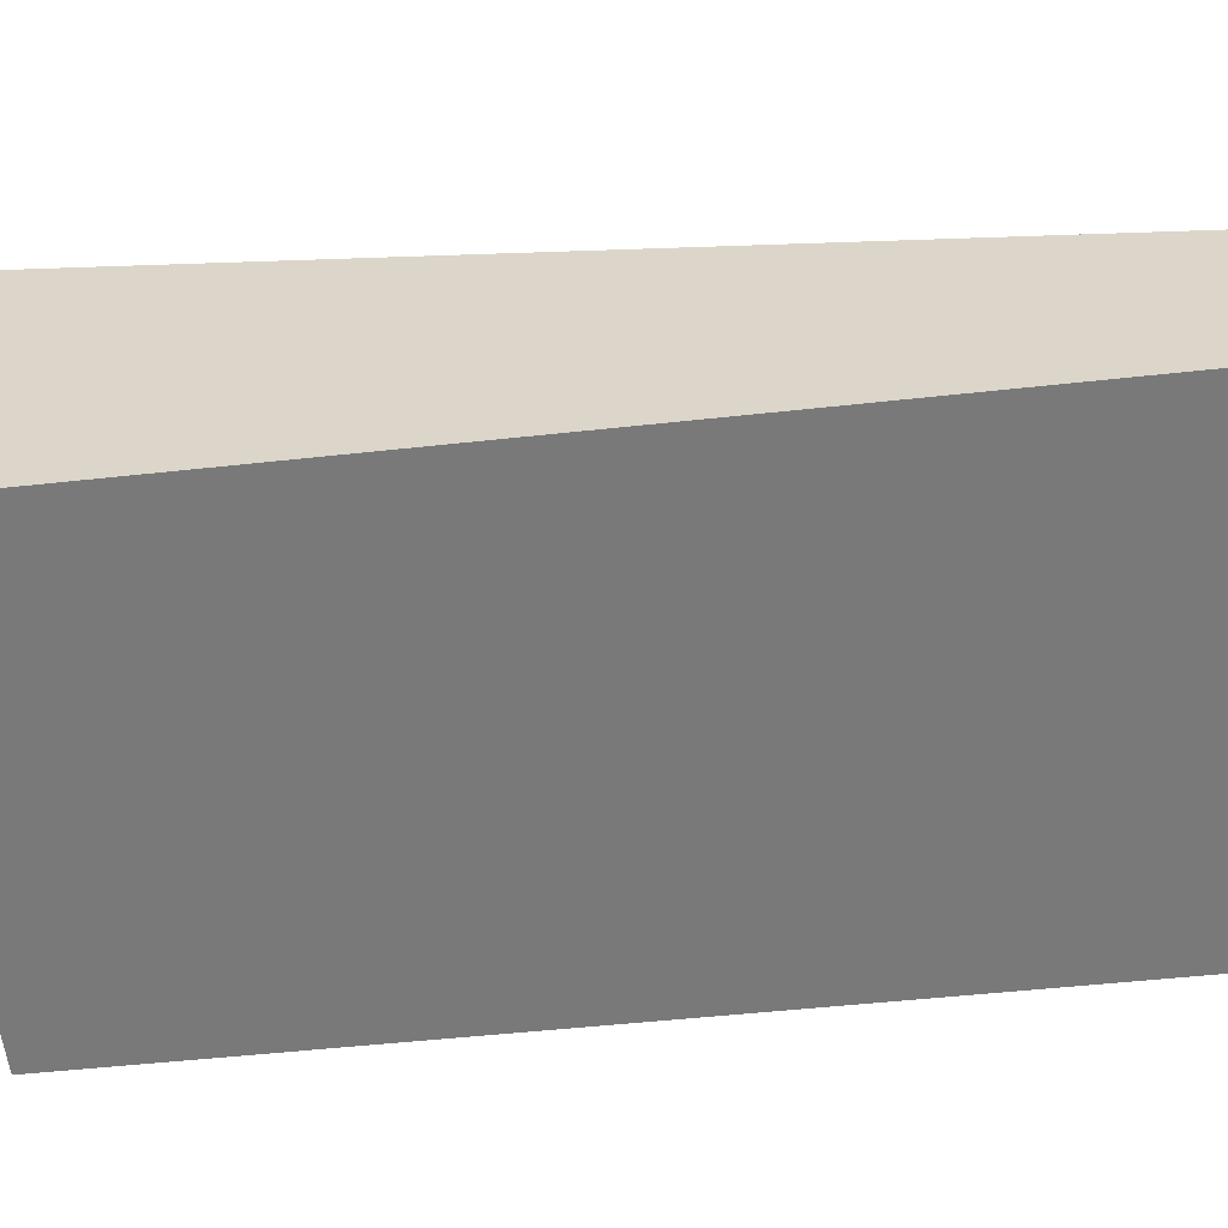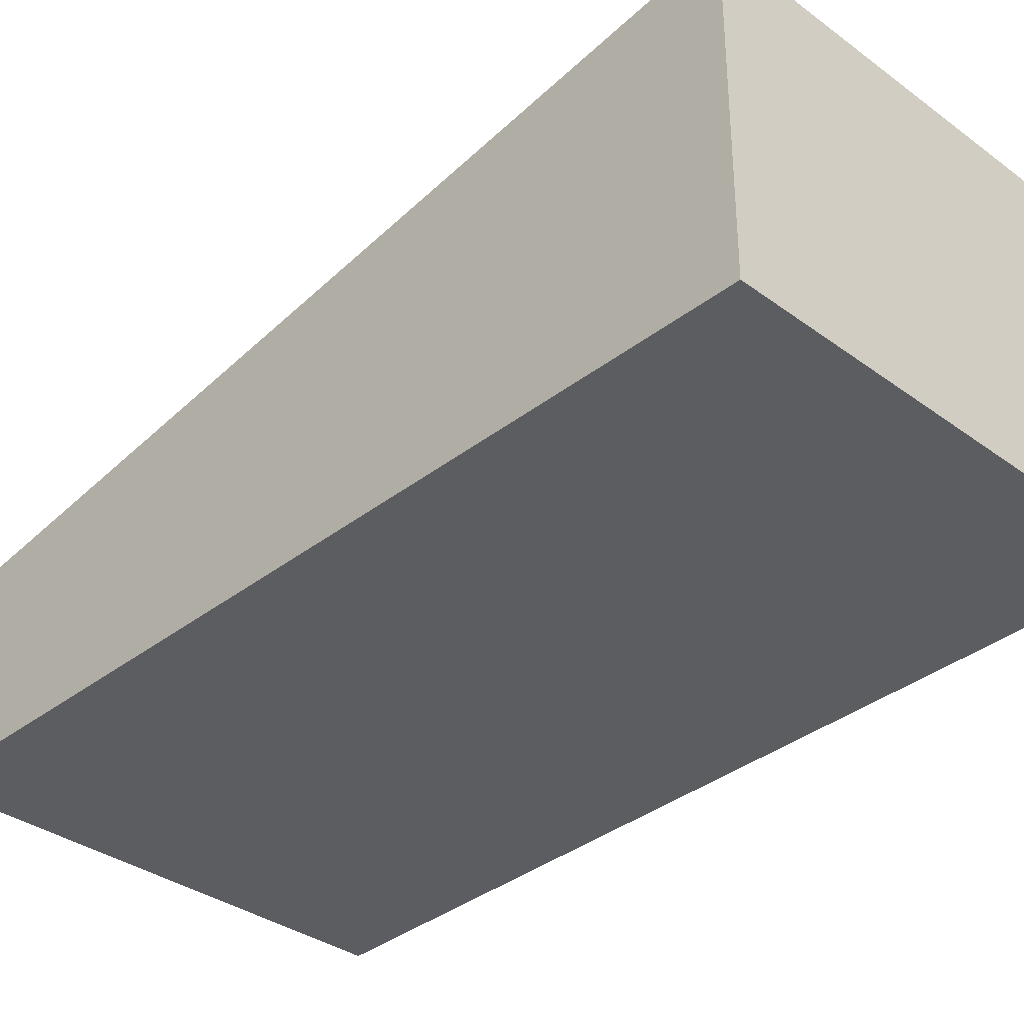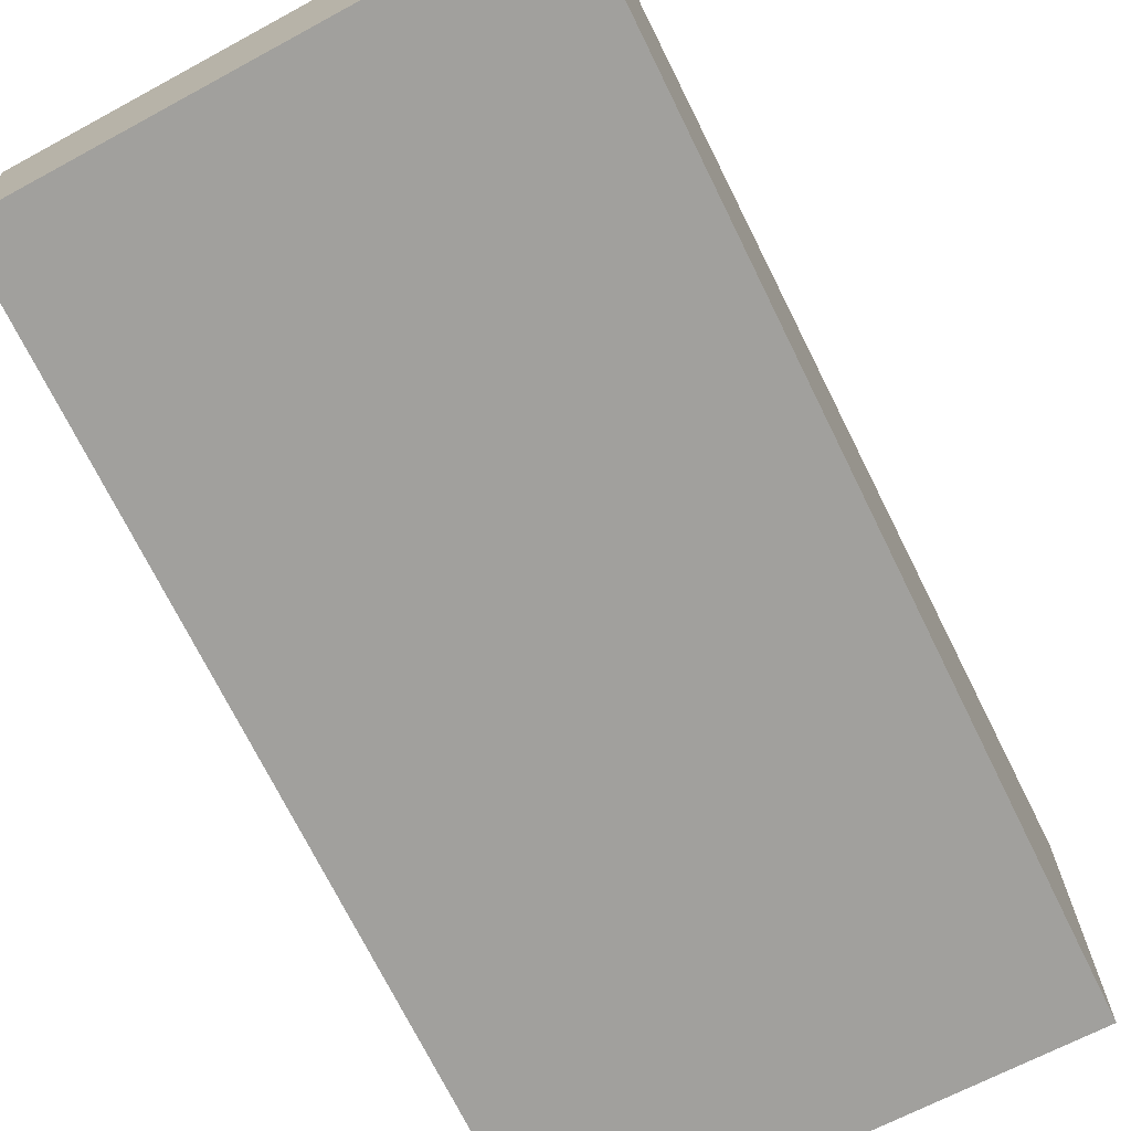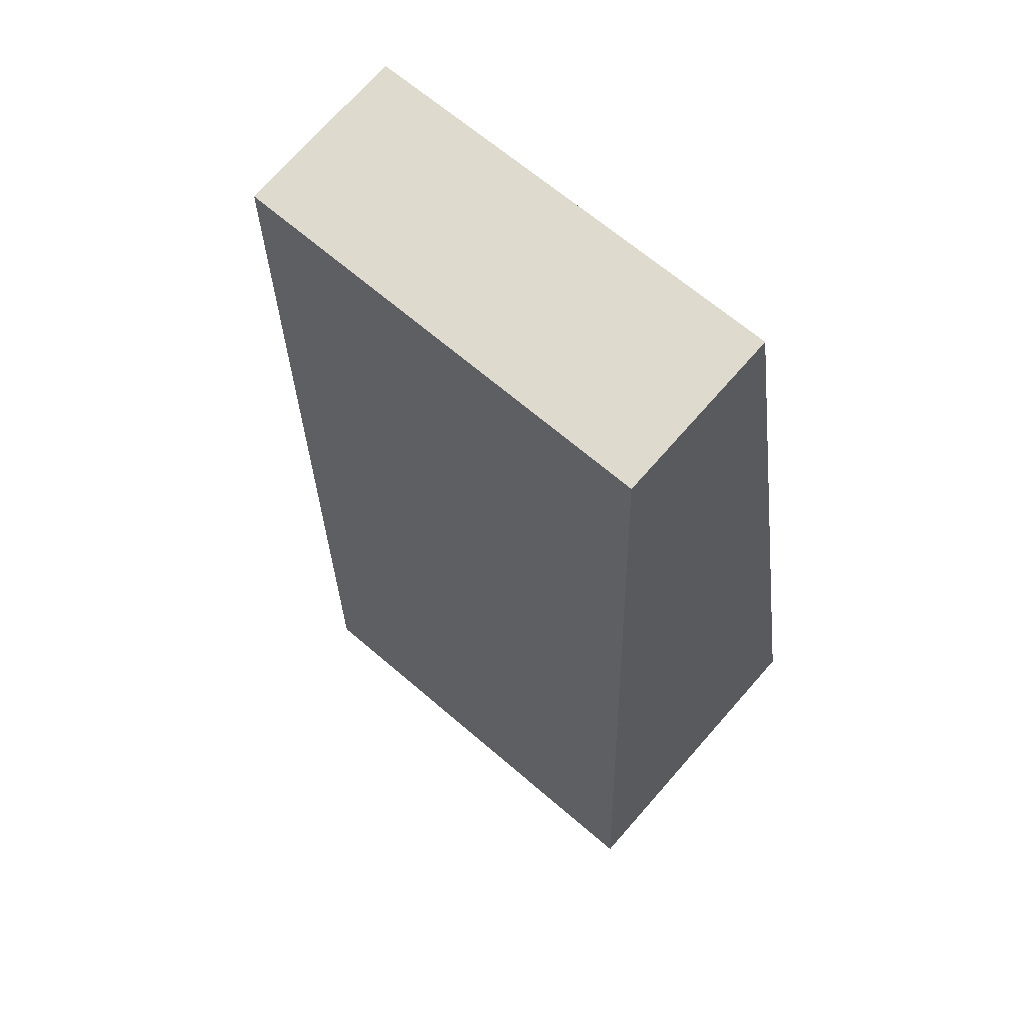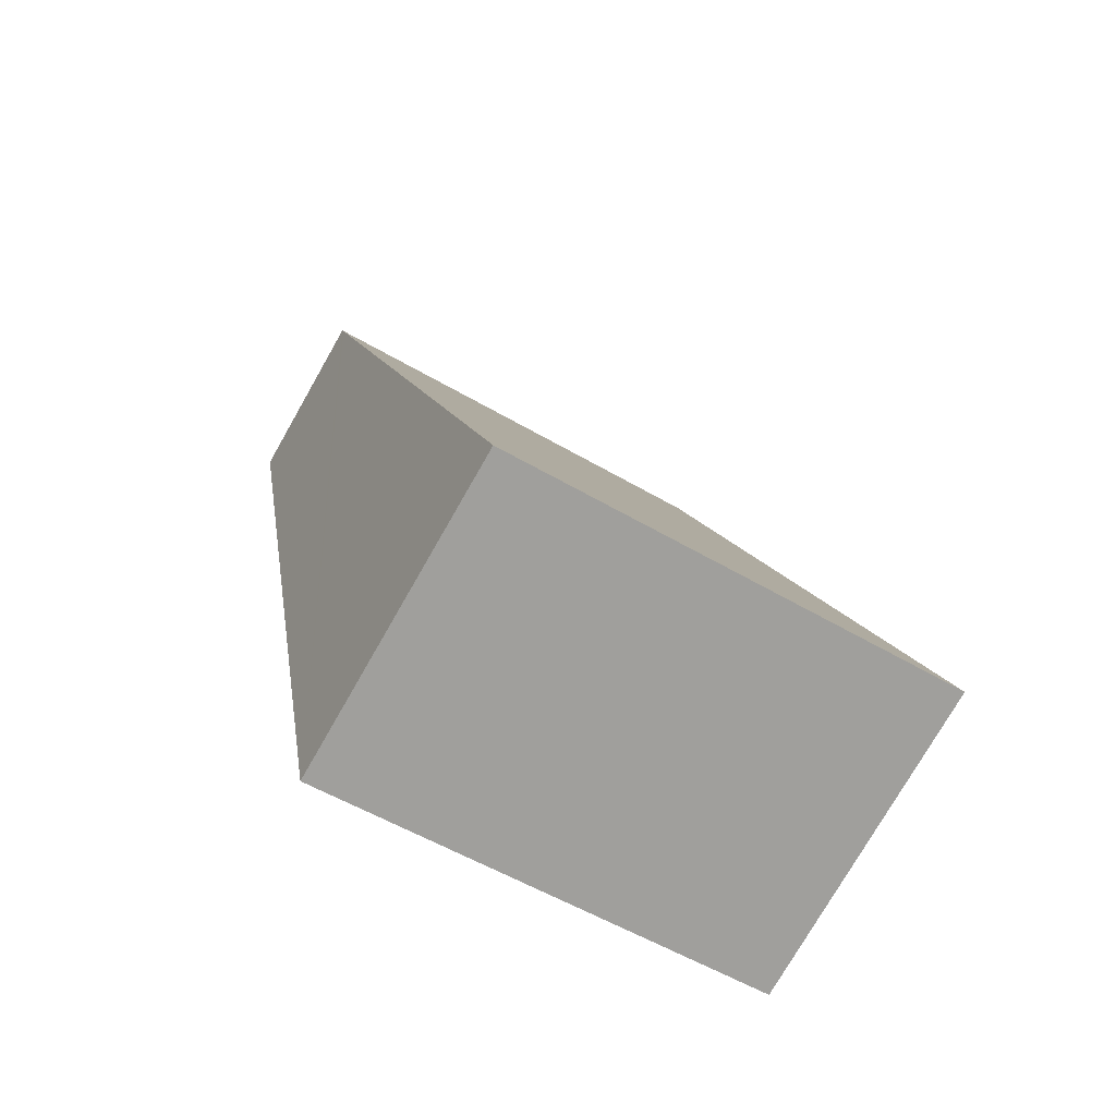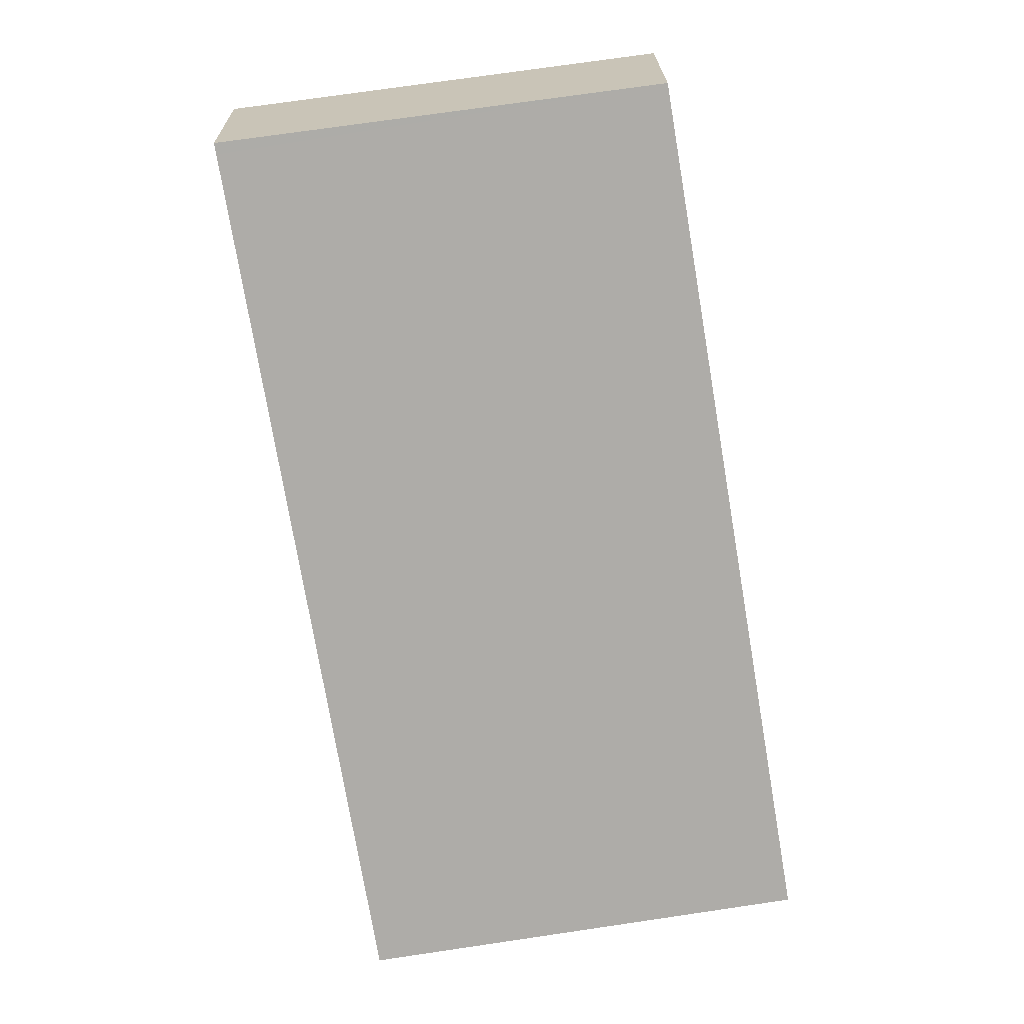
<metadata>
{"format":"obj","ext":"obj","renderer":"f3d","projection":"perspective","resolution":1024,"background":"white","views":[{"elev":-57.8,"azim":-74.1,"up":"+Y"},{"elev":-36.2,"azim":145.1,"up":"+Y"},{"elev":-71.6,"azim":35.9,"up":"+Y"},{"elev":73.5,"azim":-138.5,"up":"+Z"},{"elev":-75.5,"azim":150.3,"up":"+Z"},{"elev":21.9,"azim":179.2,"up":"+Z"}]}
</metadata>
<code>
v  10.13 3.076 13.46
v  2.456 3.046 14.65
v  10.17 3.046 13.66
v  7.598 5.382 -1.235
v  0 5.344 3.272e-16
v  7.598 7.562e-17 -1.235
v  10.17 -8.362e-16 13.66
v  10.13 -8.244e-16 13.46
v  0 0 0
v  2.456 -8.974e-16 14.65
g defaultobject
f 1 2 3
f 2 1 4
f 2 4 5
f 1 6 4
f 6 1 3
f 6 3 7
f 6 7 8
f 6 5 4
f 5 6 9
f 9 2 5
f 2 9 10
f 10 3 2
f 3 10 7
f 10 8 7
f 8 10 6
f 6 10 9

</code>
